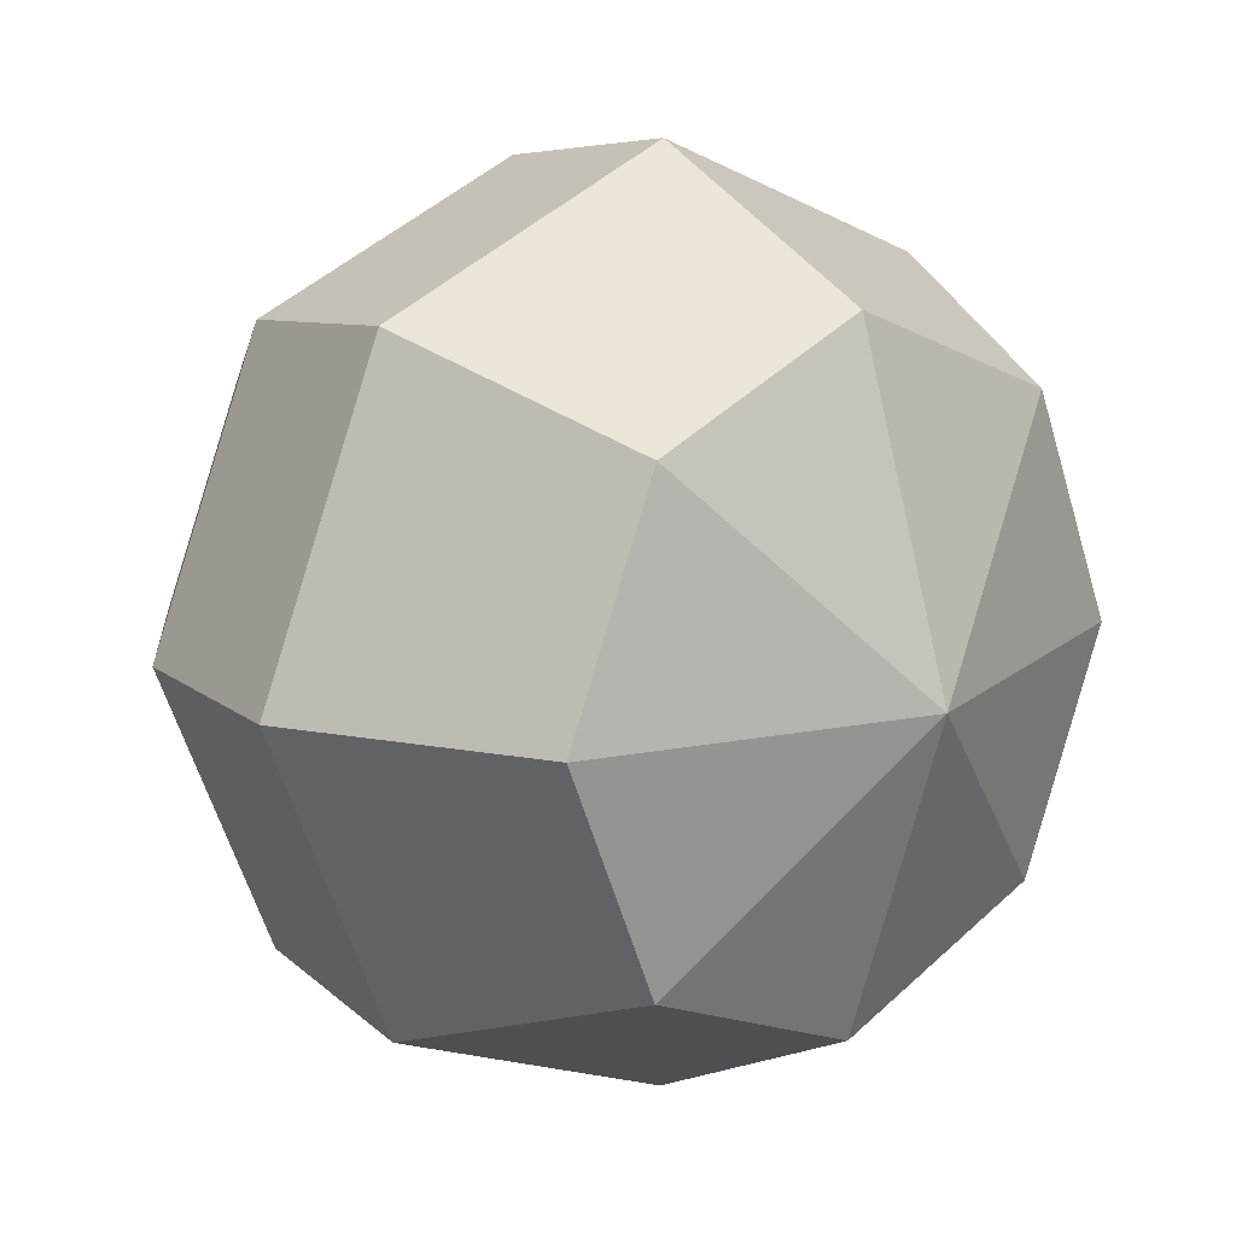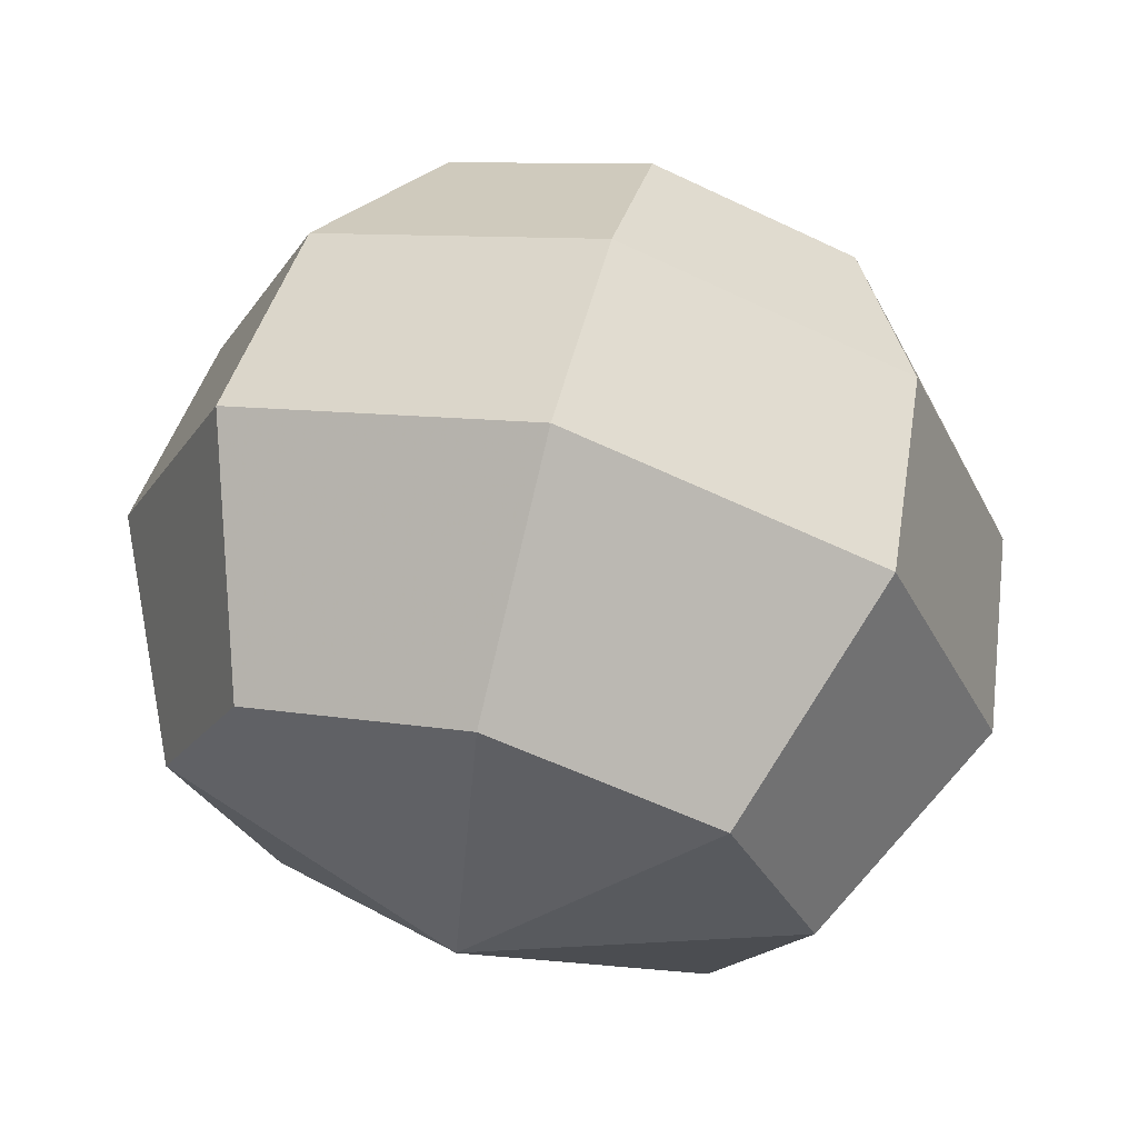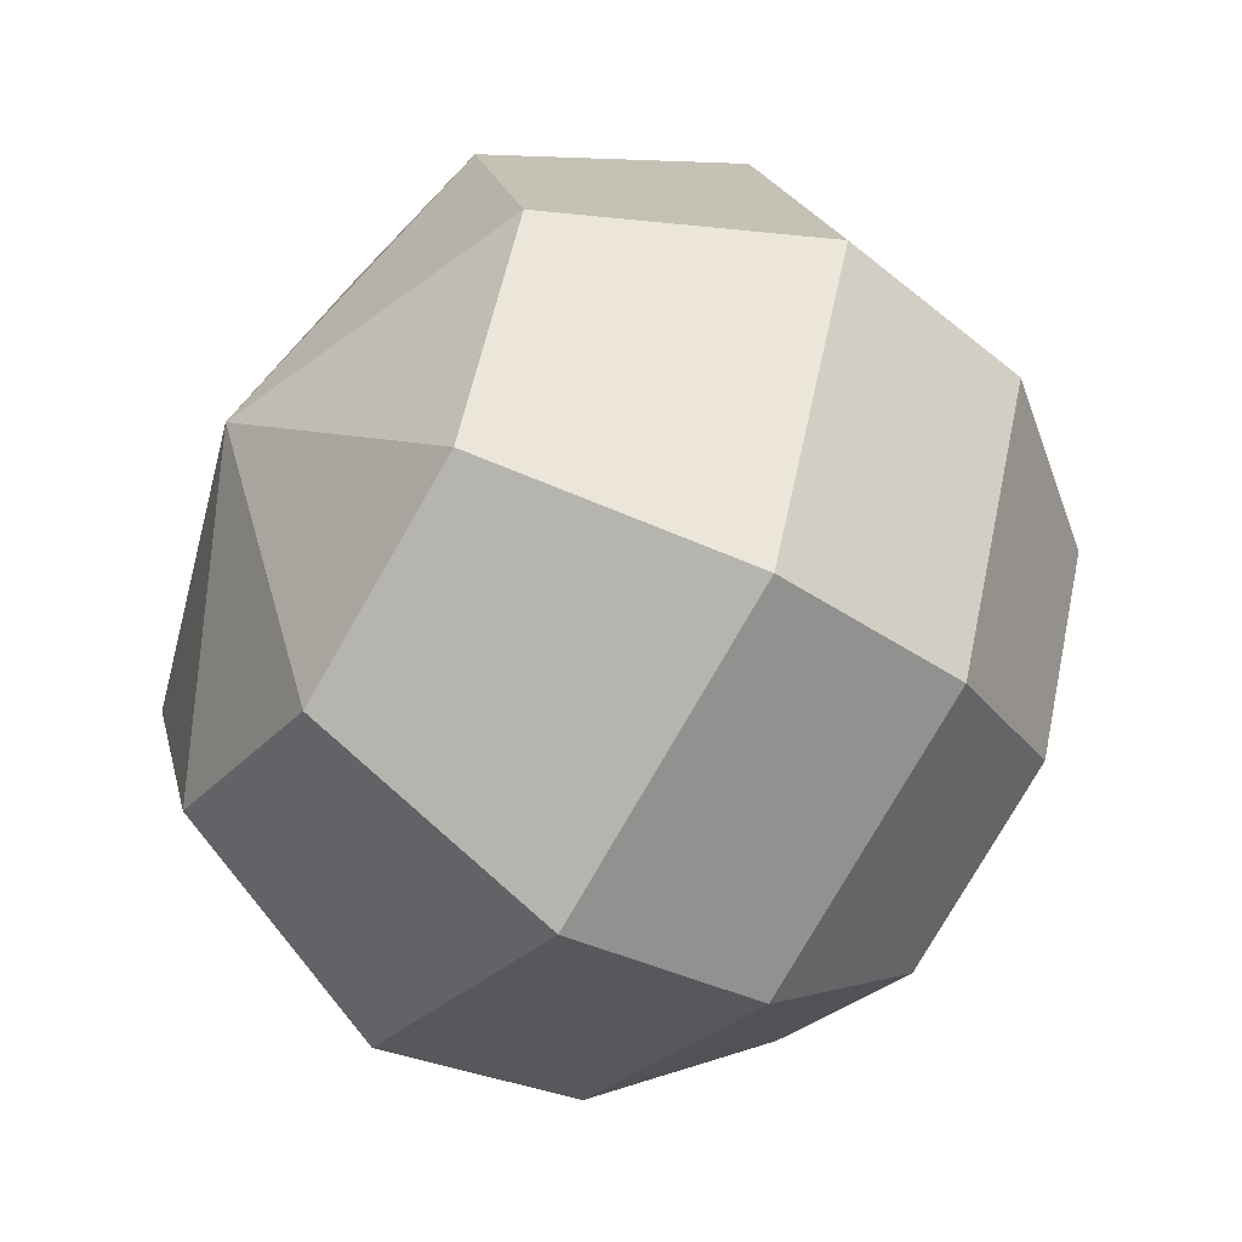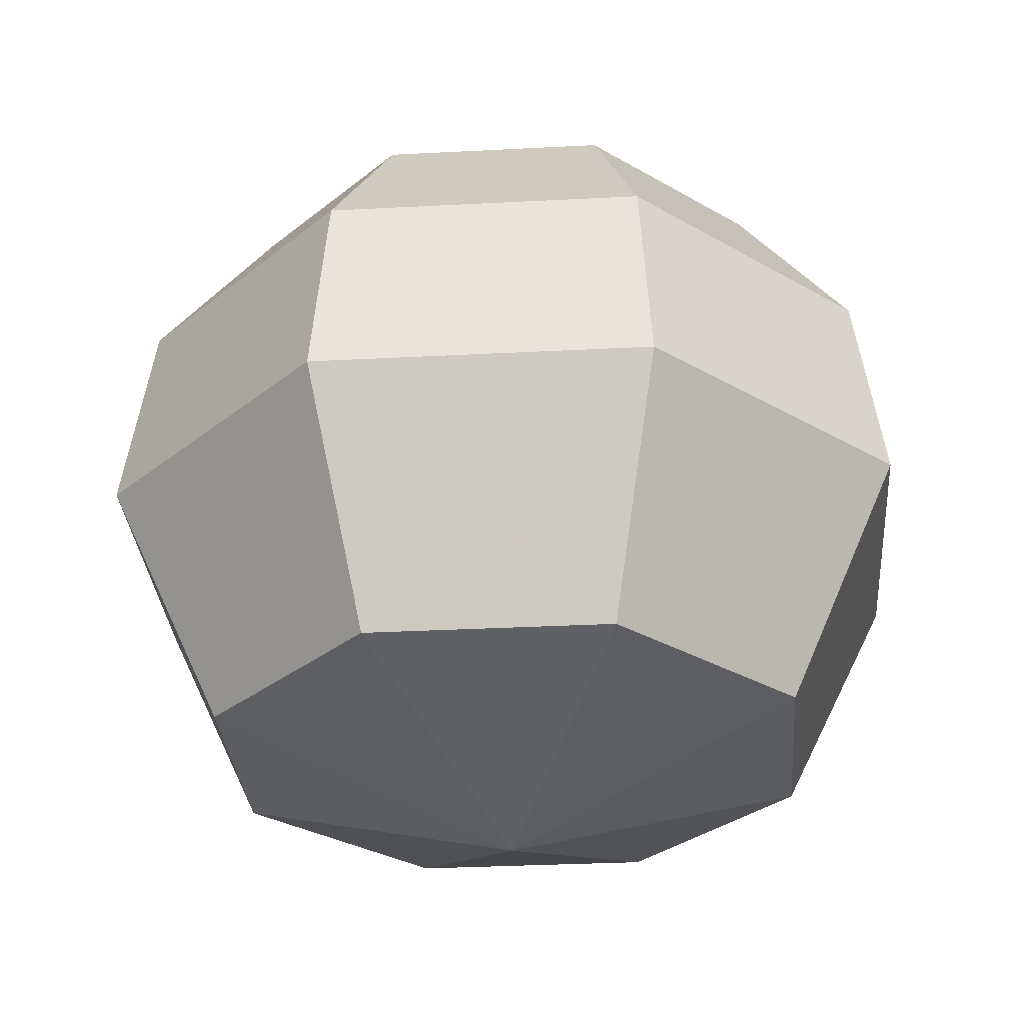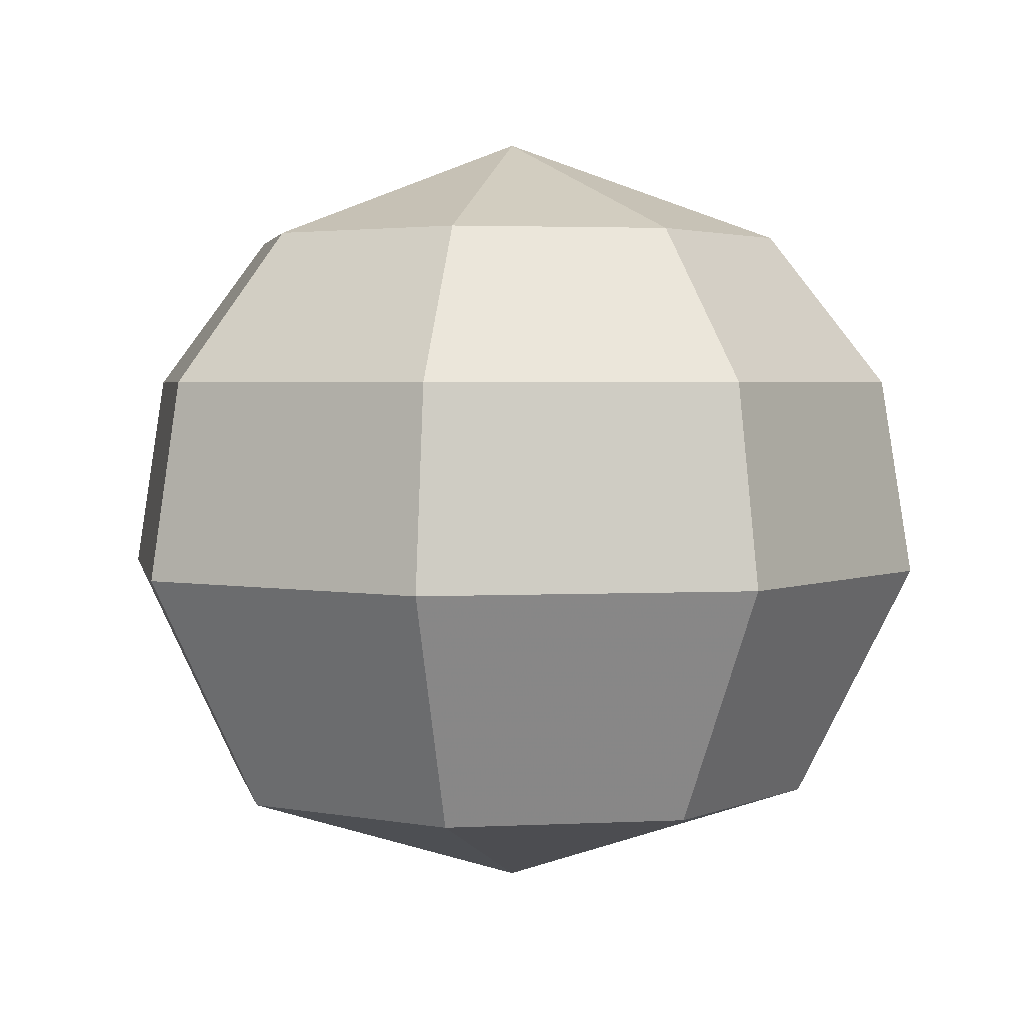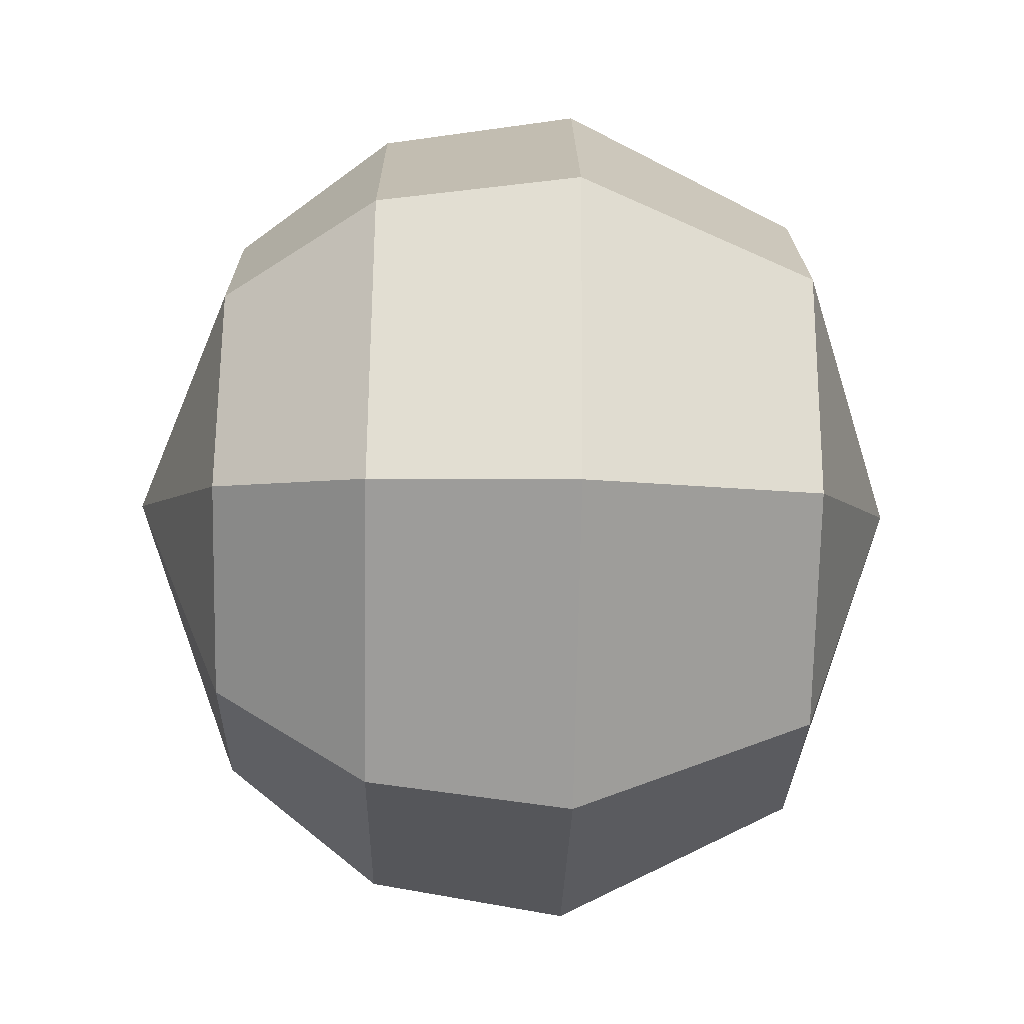
<metadata>
{"format":"obj","ext":"obj","renderer":"f3d","projection":"perspective","resolution":1024,"background":"white","views":[{"elev":14.9,"azim":138.4,"up":"+Y"},{"elev":66.5,"azim":-164.9,"up":"+Y"},{"elev":-51.6,"azim":-122.7,"up":"+Y"},{"elev":-30.2,"azim":-18.1,"up":"+Z"},{"elev":2.8,"azim":-168.0,"up":"+Z"},{"elev":-49.1,"azim":88.8,"up":"+Y"}]}
</metadata>
<code>
g henbingqiu01
v 1e-06 1e-06 32.57
v 0 8.979 29.28
v -6.349 6.349 29.28
v -8.979 0 29.28
v -6.349 -6.349 29.28
v 8e-06 -8.979 29.28
v 6.349 -6.349 29.28
v 8.979 3e-06 29.28
v 1e-06 1e-06 32.57
v 6.349 6.349 29.28
v 6.349 6.349 29.28
v -1e-06 12.77 24.38
v -9.032 9.032 24.38
v -12.77 -2e-06 24.38
v -9.032 -9.032 24.38
v 7e-06 -12.77 24.38
v 9.032 -9.032 24.38
v 12.77 4e-06 24.38
v 9.032 9.032 24.38
v 9.032 9.032 24.38
v -2e-06 13.77 18.01
v -2e-06 10.02 10.46
v -7.086 7.086 10.46
v -9.739 9.739 18.01
v -10.02 -3e-06 10.46
v -13.77 -3e-06 18.01
v -7.086 -7.086 10.46
v -9.739 -9.739 18.01
v 5e-06 -10.02 10.46
v 7e-06 -13.77 18.01
v 7.086 -7.086 10.46
v 9.739 -9.739 18.01
v 10.02 1e-06 10.46
v 13.77 3e-06 18.01
v 7.086 7.086 10.46
v 9.739 9.739 18.01
v 9.739 9.739 18.01
v 7.086 7.086 10.46
v -2e-06 -2e-06 7.161
v -2e-06 -2e-06 7.161
v 10.02 1e-06 10.46
f 1 2 3
f 1 3 4
f 1 4 5
f 1 5 6
f 1 6 7
f 1 7 8
f 9 8 10
f 1 11 2
f 3 2 12
f 12 13 3
f 4 3 13
f 13 14 4
f 5 4 14
f 14 15 5
f 6 5 15
f 15 16 6
f 7 6 16
f 16 17 7
f 8 7 17
f 17 18 8
f 10 8 18
f 18 19 10
f 2 11 20
f 20 12 2
f 21 22 23
f 23 24 21
f 24 23 25
f 25 26 24
f 26 25 27
f 27 28 26
f 28 27 29
f 29 30 28
f 30 29 31
f 31 32 30
f 32 31 33
f 33 34 32
f 34 33 35
f 35 36 34
f 37 38 22
f 22 21 37
f 39 23 22
f 39 25 23
f 39 27 25
f 39 29 27
f 39 31 29
f 39 33 31
f 40 38 41
f 39 22 38
f 13 12 21
f 21 24 13
f 14 13 24
f 24 26 14
f 15 14 26
f 26 28 15
f 16 15 28
f 28 30 16
f 17 16 30
f 30 32 17
f 18 17 32
f 32 34 18
f 19 18 34
f 34 36 19
f 12 20 37
f 37 21 12

</code>
